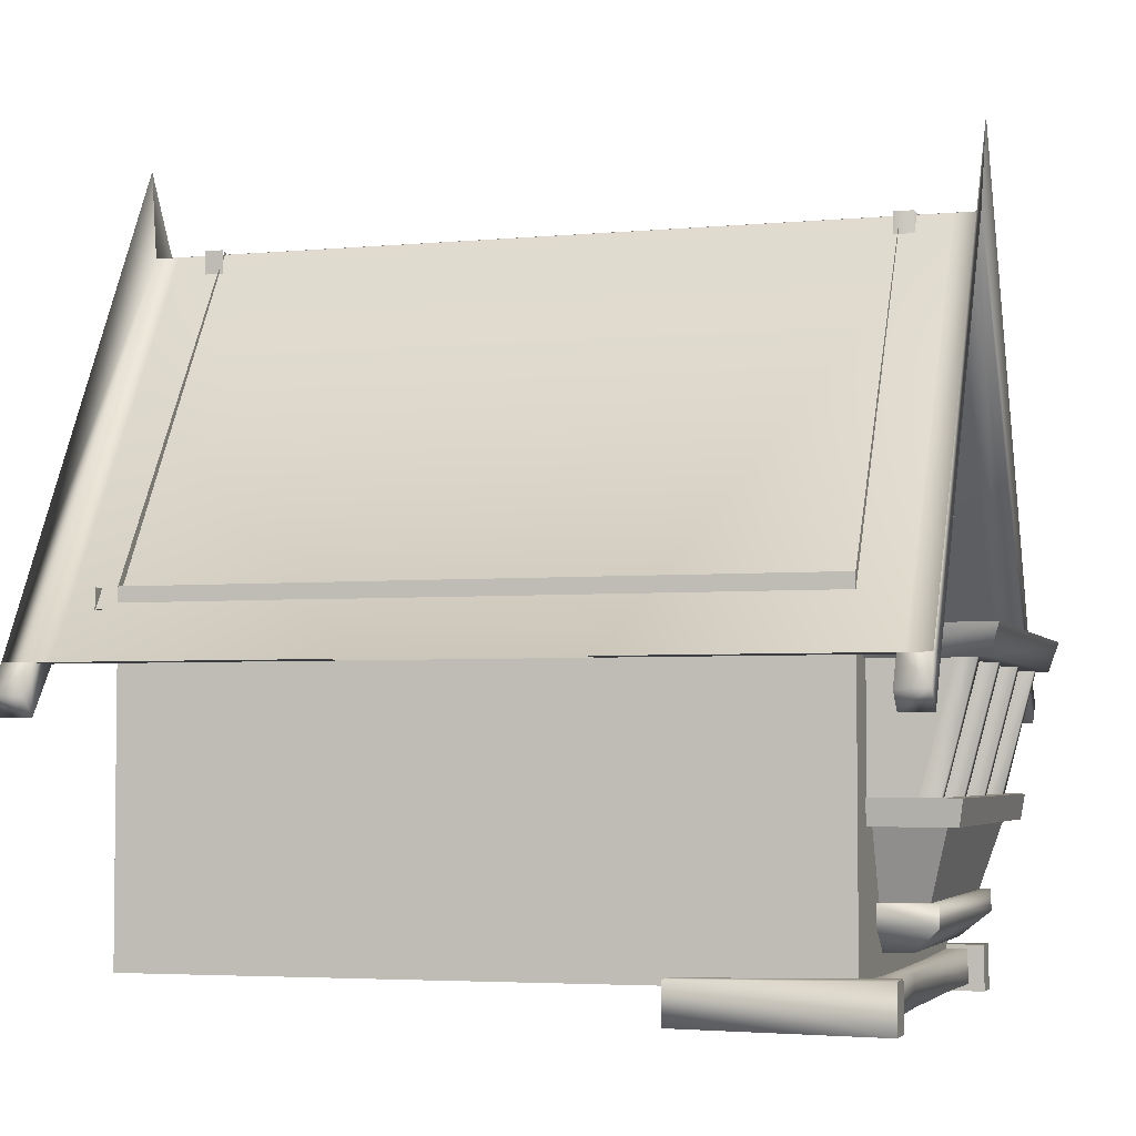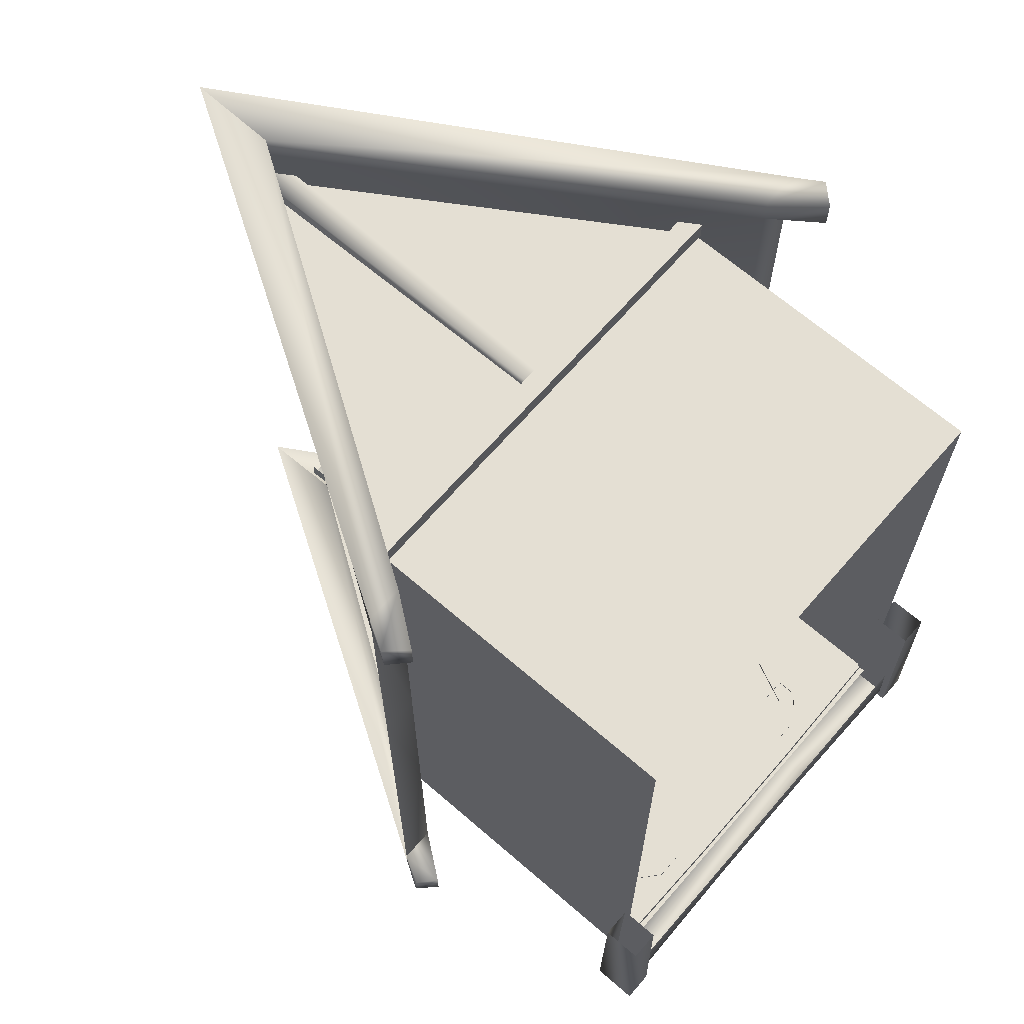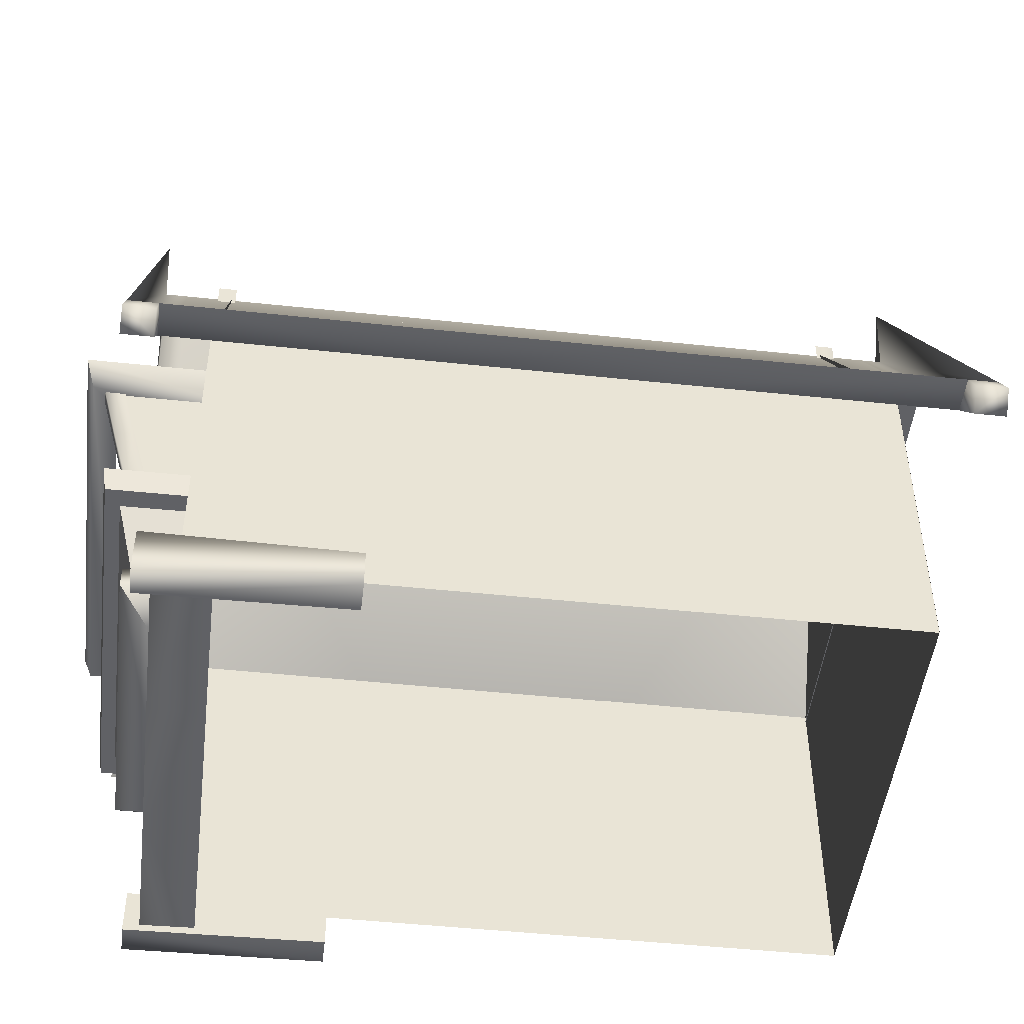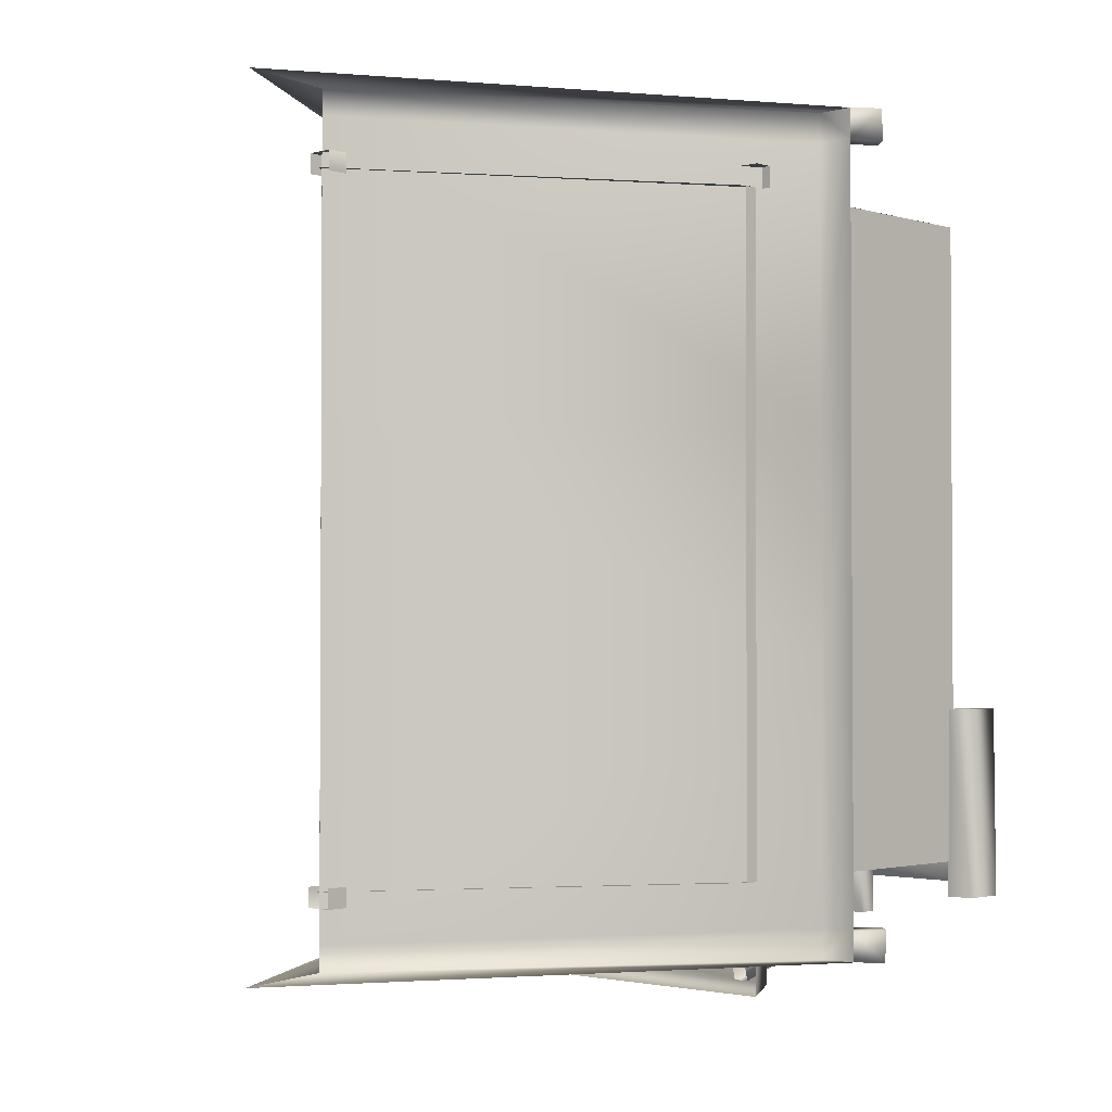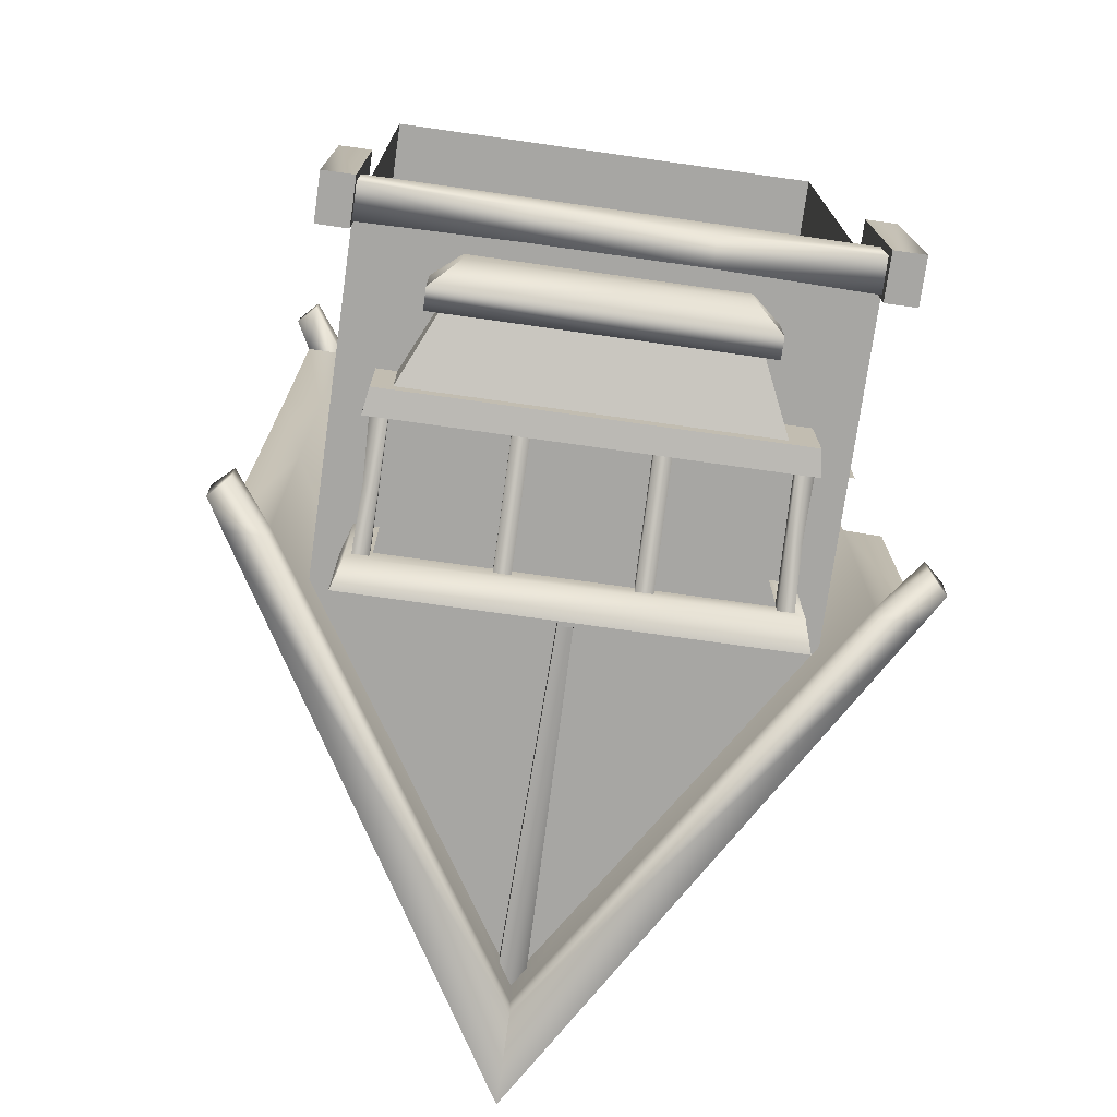
<metadata>
{"format":"obj","ext":"obj","renderer":"f3d","projection":"perspective","resolution":1024,"background":"white","views":[{"elev":-4.1,"azim":106.8,"up":"+Y"},{"elev":66.5,"azim":-49.0,"up":"+Z"},{"elev":-48.4,"azim":-96.8,"up":"+Y"},{"elev":-2.0,"azim":-136.6,"up":"+Z"},{"elev":-74.2,"azim":-8.0,"up":"+Z"}]}
</metadata>
<code>
g opHouse7464__GX
v -1270 1008 1835
v -1270 988 1835
v -1041 988.2 1835
v -1443 963.3 1055
v -1443 967.9 1072
v -1443 886.7 1094
v -1262 1002 1141
v -1277 1002 1141
v -1285 1348 1139
v -1285 1348 1139
v -1277 1002 1141
v -1277 1002 1158
v -1568 939.3 1589
v -1531 939.3 1586
v -1568 939.3 1861
v -1531 939.3 1861
v -1531 939.3 1891
v -1568 939.3 1891
v -1011 939.3 1586
v -973.8 939.3 1589
v -973.6 939.3 1861
v -1011 939.3 1861
v -1011 939.3 1891
v -973.6 939.3 1891
v -1531 939.3 1366
v -1568 939.3 1362
v -1568 939.3 1109
v -1531 939.3 1108
v -1531 939.3 1079
v -1568 939.3 1079
v -1568 939.3 1589
v -1531 939.3 1586
v -1285 1348 1158
v -1457 886.7 1094
v -1457 882 1076
v -1460 812.4 1095
v -1461 799.9 1077
v -1465 823.9 1074
v -1080 823.9 1074
v -1084 799.9 1077
v -1110 799.9 1100
v -1435 799.9 1100
v -1099 963.3 1055
v -1099 882 1076
v -1099 886.7 1094
v -1099 817 1112
v -1099 812.4 1095
v -1086 882 1076
v -1265 1002 1811
v -1257 1348 1811
v -1257 1348 1831
v -1265 1002 1829
v -1280 1002 1829
v -1265 1002 1829
v -1257 1348 1831
v -1283 1348 1831
v -1280 1002 1811
v -1280 1002 1829
v -1283 1348 1811
v -1101 824.2 1155
v -1080 824.2 1155
v -1080 823.9 1074
v -1101 823.9 1094
v -1080 824.2 1155
v -1084 800.3 1155
v -1084 799.9 1077
v -1080 823.9 1074
v -1084 800.3 1155
v -1110 800.3 1155
v -1110 799.9 1100
v -1084 799.9 1077
v -1444 824.2 1155
v -1444 823.9 1094
v -1465 823.9 1074
v -1465 824.2 1155
v -1084 967.9 1072
v -1086 886.7 1094
v -1041 1008 1835
v -1270 988 1835
v -1270 988 1815
v -1041 988.2 1815
v -1041 988.2 1835
v -1509 1008 1835
v -1509 987.9 1835
v -1509 987.9 1835
v -1509 987.8 1815
v -1465 824.2 1155
v -1465 823.9 1074
v -1461 799.9 1077
v -1461 800.3 1155
v -1461 800.3 1155
v -1461 799.9 1077
v -1435 800.3 1155
v -1259 1348 1139
v -1259 1348 1158
v -1262 1002 1158
v -1262 1002 1141
v -1084 963.3 1055
v -1101 823.9 1094
v -1080 823.9 1074
v -1084 799.9 1077
v -1459 967.9 1072
v -1459 963.3 1055
v -1443 882 1076
v -1099 967.9 1072
v -1460 817 1112
v -1083 812.4 1095
v -973.8 939.3 1362
v -1011 939.3 1366
v -973.4 939.3 1109
v -1011 939.3 1108
v -1011 939.3 1079
v -973.4 939.3 1079
v -1443 812.4 1095
v -1443 817 1112
v -1339 963.3 1055
v -1324 963.3 1055
v -1324 812.4 1095
v -1339 812.4 1095
v -1339 817 1112
v -1339 967.9 1072
v -1083 817 1112
v -1219 817 1112
v -1219 967.9 1072
v -1219 963.3 1055
v -1219 812.4 1095
v -1324 967.9 1072
v -1324 817 1112
v -1204 963.3 1055
v -1204 812.4 1095
v -1204 967.9 1072
v -1204 817 1112
f 51 49 50
f 49 51 52
f 5 6 4
f 104 4 6
f 4 104 103
f 35 103 104
f 103 35 102
f 34 102 35
f 106 34 36
f 35 36 34
f 36 35 114
f 104 114 35
f 114 104 115
f 6 115 104
f 107 77 122
f 77 107 48
f 47 48 107
f 48 47 44
f 46 44 47
f 44 46 45
f 48 76 77
f 76 48 98
f 44 98 48
f 98 44 43
f 45 43 44
f 43 45 105
f 29 28 27
f 25 27 28
f 27 25 26
f 31 26 25
f 27 30 29
f 32 31 25
f 1 3 78
f 3 1 2
f 83 2 1
f 2 83 84
f 80 85 86
f 85 80 79
f 81 79 80
f 79 81 82
f 118 117 127
f 117 118 116
f 119 116 118
f 116 119 120
f 120 121 116
f 127 128 118
f 13 14 15
f 16 15 14
f 15 16 17
f 18 15 17
f 91 92 42
f 40 42 92
f 42 40 41
f 42 93 91
f 72 73 74
f 99 74 73
f 74 99 100
f 74 75 72
f 108 109 110
f 111 110 109
f 110 111 112
f 113 110 112
f 55 53 54
f 53 55 56
f 56 57 58
f 57 56 59
f 62 60 61
f 60 62 63
f 66 64 65
f 64 66 67
f 70 68 69
f 68 70 71
f 89 87 88
f 87 89 90
f 37 39 101
f 39 37 38
f 21 19 20
f 19 21 22
f 23 22 21
f 21 24 23
f 10 12 33
f 12 10 11
f 96 94 95
f 94 96 97
f 7 9 94
f 9 7 8
f 125 123 124
f 123 125 126
f 130 125 129
f 125 130 126
f 130 131 132
f 131 130 129
v -1011 939.3 1366
v -1011 939.3 1586
v -1271 1346 1590
v -1531 939.3 1586
v -1271 1346 1590
v -1271 1346 1864
v -1271 1346 1338
v -1271 1346 1106
v -1271 1346 1338
v -1531 939.3 1366
v -1531 939.3 1108
v -1271 1346 1338
v -1271 1346 1106
v -1011 939.3 1108
v -1271 1346 1338
v -1271 1346 1864
v -1011 939.3 1861
v -1531 939.3 1861
f 145 133 144
f 133 145 146
f 139 133 135
f 134 135 133
f 135 134 148
f 149 148 134
f 142 140 141
f 140 142 143
f 136 138 150
f 138 136 137
f 142 137 136
f 137 142 147
v -1566 892.1 1109
v -1584 909.4 1109
v -1584 911.6 1078
v -1566 892.1 1078
v -1524 679.2 1118
v -1495 679.2 1118
v -1495 634.5 1118
v -1048 634.5 1118
v -1048 679.2 1118
v -1018 679.2 1118
v -1018 634.4 1118
v -1524 634.4 1118
v -1566 892.1 1861
v -1566 892.1 1892
v -1585 911.6 1892
v -957.2 911.6 1078
v -957.2 909.4 1109
v -975.8 892.1 1109
v -975.8 892.1 1078
v -957.4 911.6 1892
v -975.9 892.1 1892
v -975.9 892.1 1861
v -1585 909.4 1861
v -957.4 909.4 1861
f 153 151 152
f 151 153 154
f 157 155 156
f 155 157 162
f 160 158 159
f 158 160 161
f 165 163 164
f 163 165 173
f 168 166 167
f 166 168 169
f 172 170 171
f 170 172 174
v -1271 1346 1081
v -1531 939.3 1079
v -1568 939.3 1079
v -1531 939.3 1108
v -975.8 892.1 1109
v -957.2 909.4 1109
v -973.4 939.3 1109
v -1271 1432 1076
v -1271 1346 1106
v -957.2 911.6 1078
v -973.4 939.3 1079
v -973.4 939.3 1109
v -1011 939.3 1108
v -1011 939.3 1079
v -975.8 892.1 1078
v -973.4 939.3 1079
v -957.2 911.6 1078
v -1271 1346 1081
v -957.2 909.4 1109
v -1271 1346 1106
v -1566 892.1 1078
v -1584 911.6 1078
v -973.6 939.3 1861
v -957.4 909.4 1861
v -975.9 892.1 1861
v -1011 939.3 1861
v -957.4 911.6 1892
v -957.4 909.4 1861
v -973.6 939.3 1861
v -973.6 939.3 1891
v -975.9 892.1 1892
v -957.4 911.6 1892
v -973.6 939.3 1891
v -1011 939.3 1891
v -1271 1346 1889
v -1271 1432 1894
v -1271 1346 1864
v -1566 892.1 1861
v -1585 909.4 1861
v -1568 939.3 1861
v -1531 939.3 1861
v -1568 939.3 1861
v -1585 909.4 1861
v -1585 911.6 1892
v -1568 939.3 1891
v -1531 939.3 1891
v -1566 892.1 1892
v -1568 939.3 1891
v -1585 911.6 1892
v -1566 892.1 1109
v -1271 1346 1889
v -1271 1346 1864
v -1568 939.3 1109
v -1568 939.3 1079
v -1584 911.6 1078
v -1584 909.4 1109
v -1568 939.3 1109
v -1584 909.4 1109
v -1495 634.5 1118
v -1495 679.2 1118
v -1495 676.3 1312
v -1048 634.5 1118
v -1048 637.3 1312
v -1048 676.3 1312
v -1018 679.2 1118
v -1048 679.2 1118
v -1048 676.3 1312
v -1018 676.4 1312
v -1018 634.4 1118
v -1018 679.2 1118
v -1018 676.4 1312
v -1018 637.3 1312
v -1048 634.5 1118
v -1048 637.3 1312
v -1495 637.3 1312
v -1524 634.4 1118
v -1524 637.3 1312
v -1524 676.4 1312
v -1495 676.3 1312
v -1495 679.2 1118
v -1524 679.2 1118
v -1524 676.4 1312
v -1524 679.2 1118
v -1495 634.5 1118
v -1495 637.3 1312
v -1048 679.2 1118
f 184 186 193
f 186 184 185
f 192 187 194
f 187 192 188
f 190 188 192
f 188 190 191
f 192 182 190
f 180 181 179
f 187 179 181
f 179 187 189
f 188 189 187
f 189 188 191
f 177 182 175
f 175 176 177
f 176 175 178
f 183 178 175
f 224 231 232
f 231 224 178
f 195 178 224
f 178 195 176
f 196 176 195
f 176 196 177
f 225 215 226
f 215 225 220
f 222 220 225
f 220 222 223
f 225 210 222
f 221 220 223
f 220 221 215
f 212 215 221
f 215 212 214
f 213 214 212
f 207 210 209
f 211 200 209
f 208 209 200
f 209 208 207
f 199 197 198
f 197 199 200
f 205 200 199
f 200 205 208
f 206 208 205
f 208 206 207
f 248 247 246
f 243 246 247
f 246 243 245
f 244 245 243
f 203 201 202
f 201 203 204
f 218 216 217
f 216 218 219
f 229 227 228
f 227 229 230
f 235 233 234
f 233 235 249
f 251 258 259
f 258 251 250
f 252 250 251
f 250 252 257
f 238 236 237
f 236 238 260
f 241 239 240
f 239 241 242
f 255 253 254
f 253 255 256
v -1034 641.4 1134
v -1191 643.9 1134
v -1191 673 1134
v -1153 692.7 1127
v -1399 692.7 1127
v -1426 715.1 1101
v -1348 643.9 1134
v -1191 642.7 1186
v -1348 642.7 1186
v -1505 642.7 1186
v -1505 641.4 1134
v -1099 939.2 1072
v -1441 939.2 1072
v -1464 939.1 1050
v -1034 675.5 1134
v -1191 672.9 1164
v -1034 675.4 1164
v -1076 939.1 1050
v -1472 967.3 1041
v -1153 692.7 1156
v -1179 692.7 1156
v -1179 692.7 1154
v -1153 692.7 1127
v -1126 735.6 1101
v -1157 735.6 1131
v -1157 735.6 1156
v -1126 735.6 1156
v -1126 715.1 1101
v -1126 715.1 1156
v -1399 692.7 1156
v -1373 692.7 1154
v -1373 692.7 1156
v -1426 735.6 1101
v -1426 735.6 1156
v -1396 735.6 1156
v -1396 735.6 1131
v -1426 715.1 1101
v -1426 715.1 1156
v -1179 692.7 1154
v -1157 735.6 1131
v -1126 735.6 1101
v -1076 939.1 1155
v -1076 939.1 1050
v -1068 967.3 1041
v -1068 967.3 1155
v -1099 939.2 1155
v -1099 939.2 1072
v -1464 939.1 1155
v -1472 967.3 1155
v -1472 967.3 1041
v -1464 939.1 1050
v -1441 939.2 1155
v -1441 939.2 1072
v -1034 642.7 1186
v -1068 967.3 1041
v -1505 675.5 1134
v -1348 673 1134
v -1126 715.1 1101
v -1348 672.9 1164
v -1505 675.4 1164
f 276 277 275
f 263 275 261
f 275 263 276
f 317 276 263
f 276 317 319
f 316 319 317
f 319 316 320
f 262 261 314
f 261 262 263
f 267 263 262
f 263 267 317
f 271 317 267
f 317 271 316
f 267 270 271
f 270 267 269
f 262 269 267
f 269 262 268
f 314 268 262
f 290 291 292
f 291 290 265
f 298 265 290
f 265 298 297
f 294 297 298
f 297 294 293
f 295 293 294
f 293 295 296
f 296 300 293
f 301 293 300
f 293 301 266
f 265 299 291
f 299 265 264
f 266 264 265
f 264 266 318
f 301 318 266
f 285 286 284
f 287 284 286
f 284 287 288
f 289 288 287
f 288 289 283
f 280 283 289
f 283 280 282
f 281 282 280
f 274 272 273
f 272 274 278
f 279 278 274
f 278 279 315
f 303 306 307
f 306 303 302
f 304 302 303
f 302 304 305
f 309 310 308
f 311 308 310
f 308 311 312
f 313 312 311
v -1046 839.1 1605
v -1046 669.4 1605
v -1046 669.4 1154
v -1046 839.1 1154
v -1046 1009 1154
v -1496 669.4 1154
v -1496 669.4 1605
v -1496 839.1 1605
v -1496 839.1 1154
v -1496 669.4 1154
v -1496 839.1 1154
v -1271 839.1 1154
v -1496 1009 1605
v -1496 1009 1154
v -1496 839.1 1816
v -1271 839.1 1816
v -1271 1009 1816
v -1496 1009 1816
v -1046 1009 1816
v -1271 1350 1816
v -1046 839.1 1816
v -1046 839.1 1590
v -1046 1009 1590
v -1046 1009 1816
v -1496 669.4 1816
v -1271 669.4 1816
v -1046 669.4 1816
v -1046 669.4 1590
v -1496 1009 1816
v -1496 1009 1590
v -1496 839.1 1590
v -1496 839.1 1816
v -1046 669.4 1816
v -1046 839.1 1816
v -1496 669.4 1816
v -1496 669.4 1590
v -1045 839.1 1154
v -1271 1009 1154
v -1045 1009 1154
v -1496 1009 1154
v -1271 1350 1154
v -1045 669.4 1154
v -1271 669.4 1154
v -1145 721.9 1114
v -1271 721.9 1114
v -1270 801.8 1090
v -1109 801.8 1090
v -1406 721.9 1114
v -1406 721.9 1158
v -1443 801.8 1158
v -1443 801.8 1090
v -1046 1009 1605
v -1109 801.8 1090
v -1109 801.8 1158
v -1145 721.9 1158
v -1145 721.9 1114
v -1406 721.9 1114
v -1443 801.8 1090
v -1086 821.7 1098
v -1086 948.8 1063
v -1086 948.8 1155
v -1086 821.7 1155
v -1456 821.7 1098
v -1456 821.7 1155
v -1456 948.8 1155
v -1456 948.8 1063
f 375 373 374
f 373 375 376
f 337 339 340
f 339 337 354
f 336 354 337
f 354 336 353
f 346 353 336
f 336 345 346
f 345 336 335
f 337 335 336
f 335 337 338
f 340 338 337
f 362 363 332
f 330 332 363
f 332 330 331
f 332 357 362
f 357 332 358
f 331 358 332
f 358 331 360
f 360 361 358
f 359 358 361
f 358 359 357
f 328 326 327
f 326 328 329
f 333 329 328
f 329 333 334
f 342 347 348
f 347 342 341
f 343 341 342
f 341 343 344
f 323 324 321
f 325 321 324
f 321 325 372
f 321 322 323
f 351 349 350
f 349 351 352
f 355 352 351
f 351 356 355
f 364 365 366
f 377 366 365
f 366 377 378
f 366 367 364
f 381 379 380
f 379 381 382
f 385 383 384
f 383 385 386
f 370 368 369
f 368 370 371

</code>
